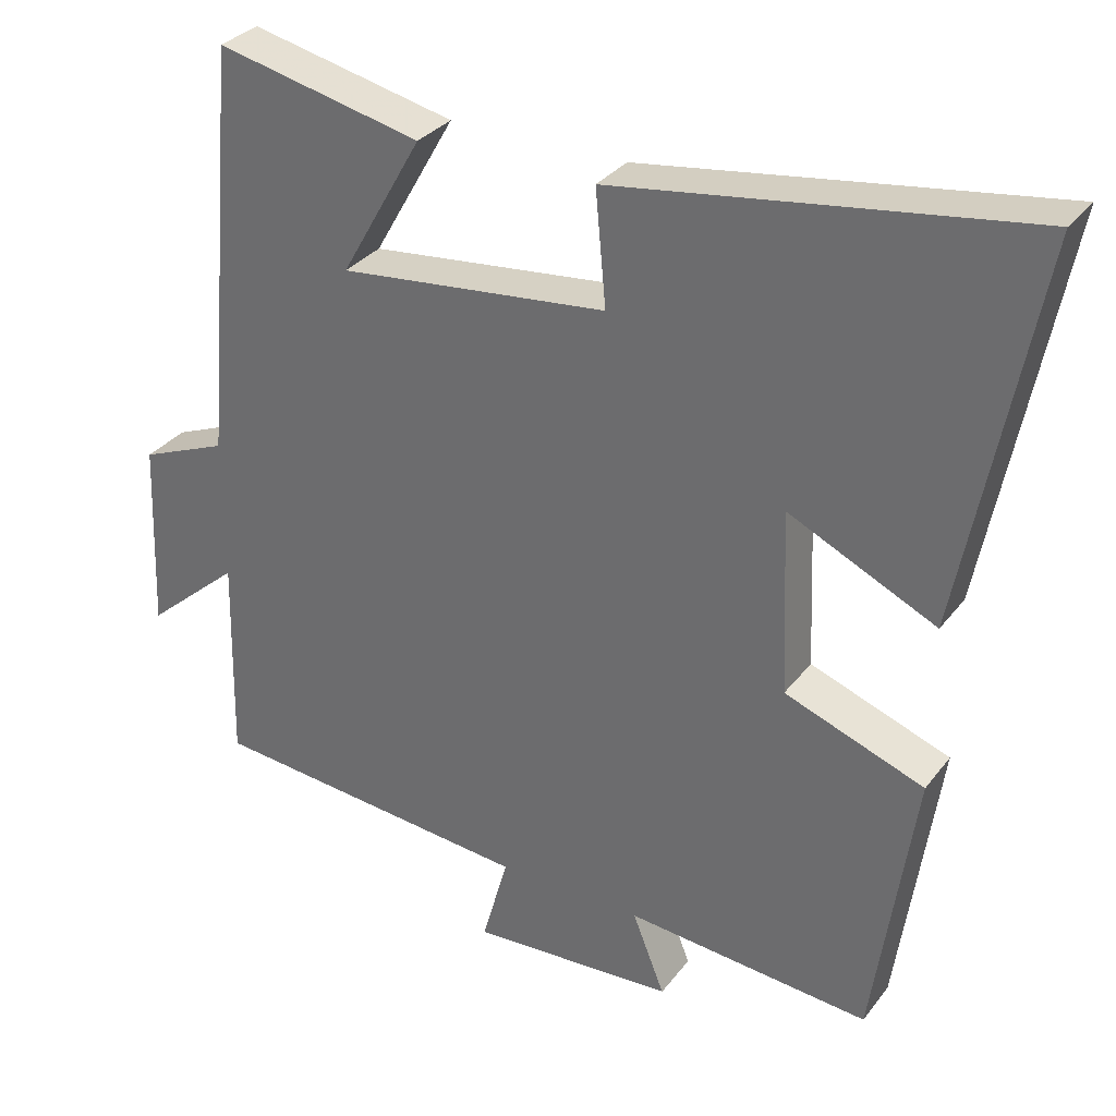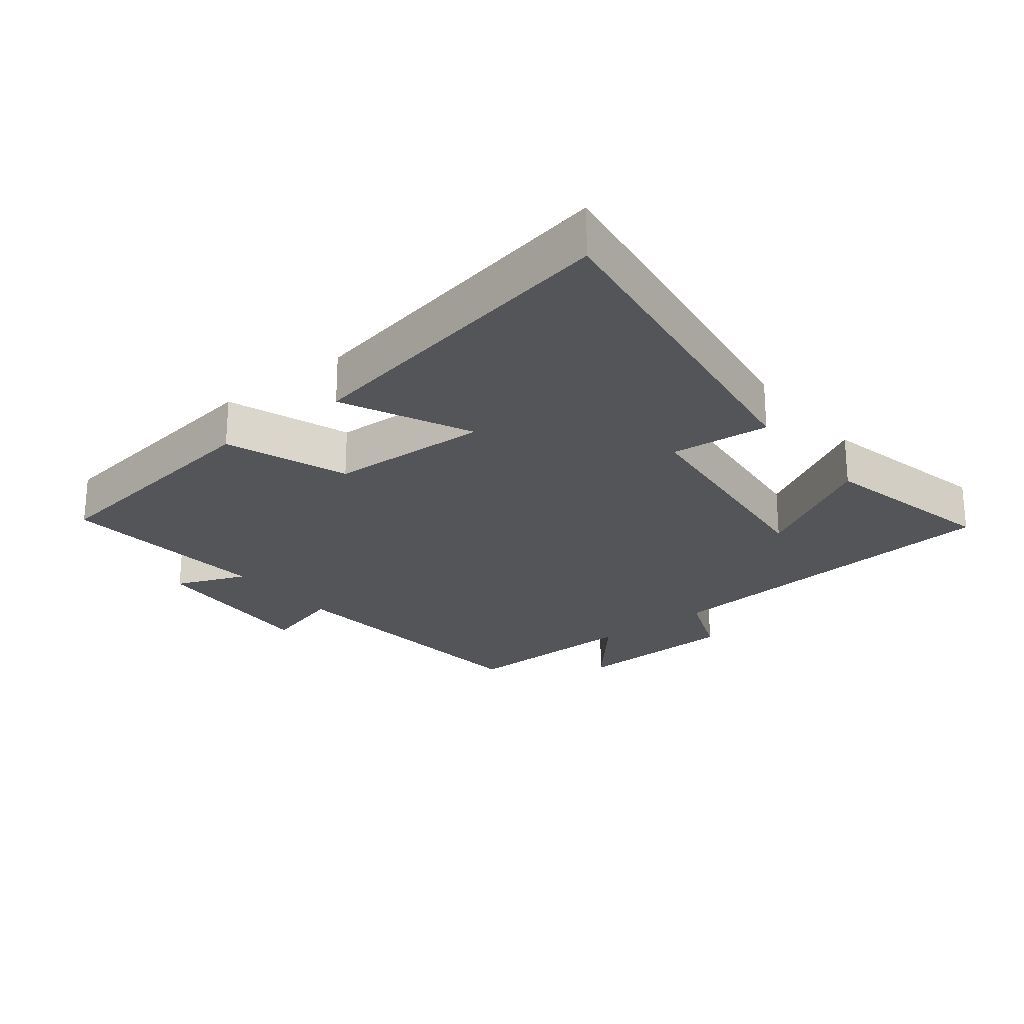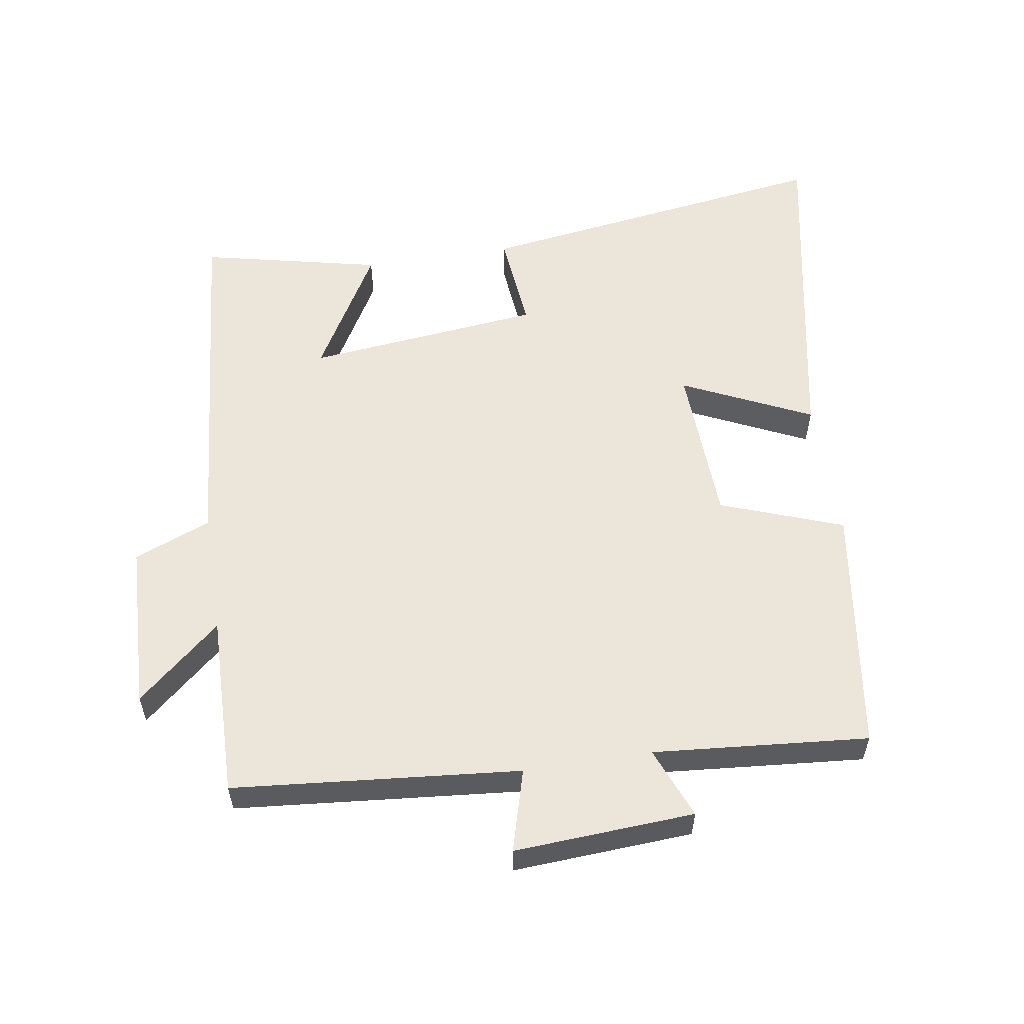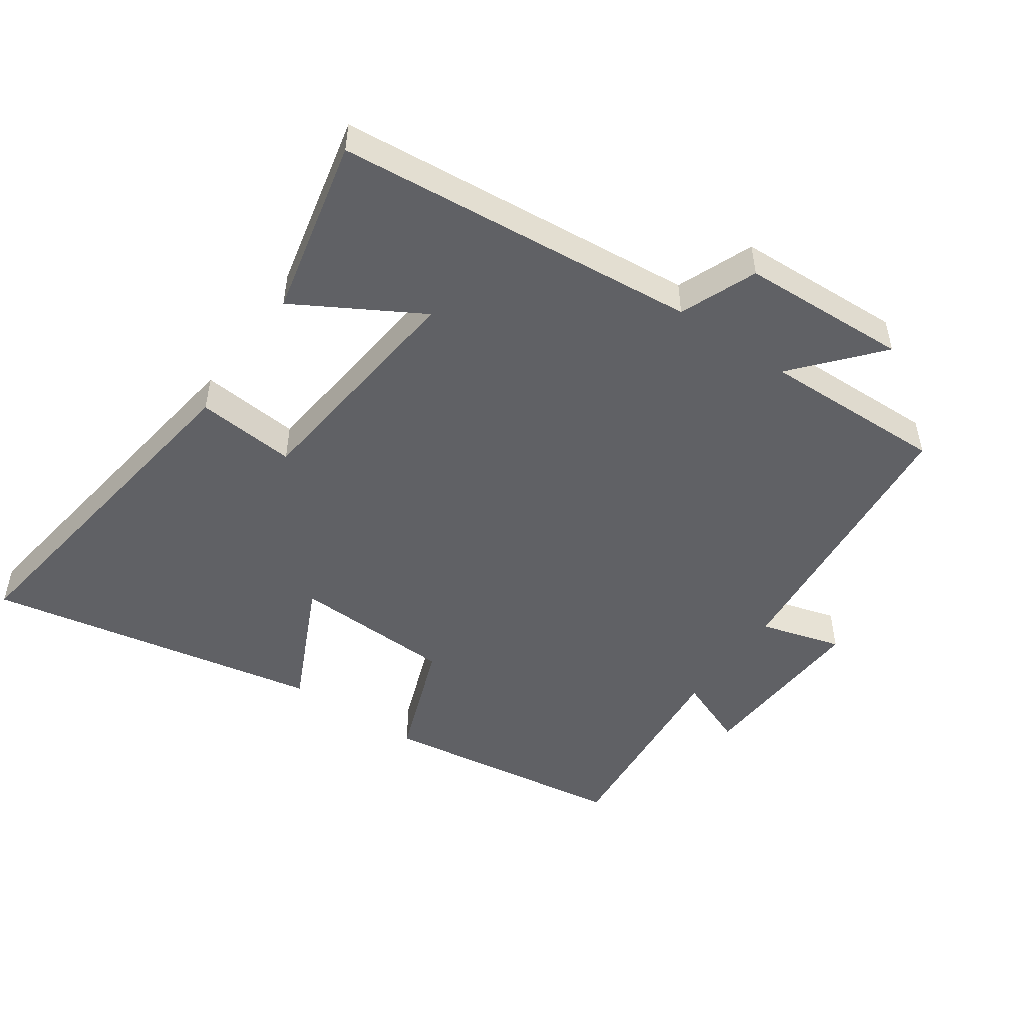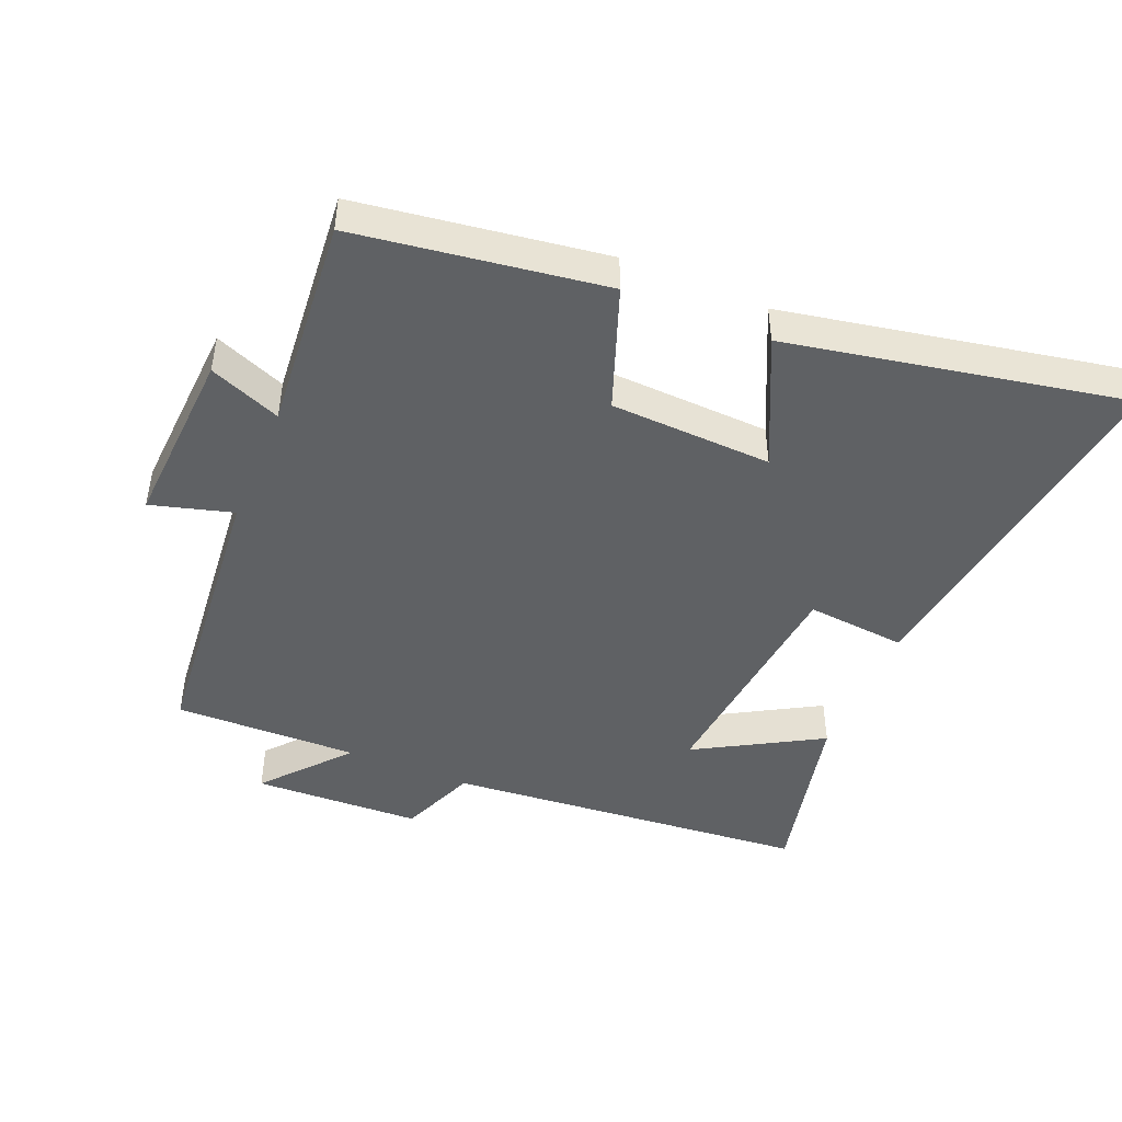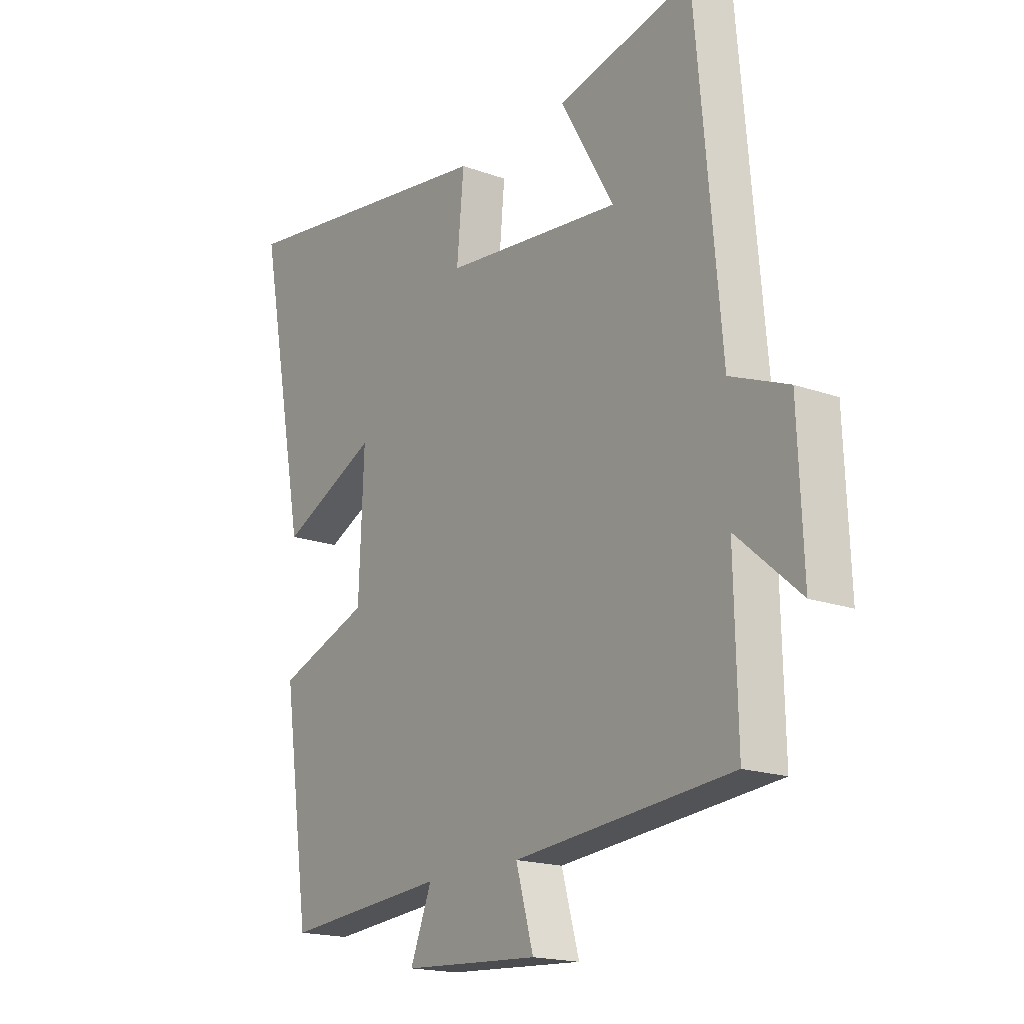
<metadata>
{"format":"obj","ext":"obj","renderer":"f3d","projection":"perspective","resolution":1024,"background":"white","views":[{"elev":31.8,"azim":-149.1,"up":"+Z"},{"elev":-24.1,"azim":-51.7,"up":"+Y"},{"elev":56.7,"azim":171.0,"up":"+Y"},{"elev":-49.4,"azim":55.3,"up":"+Y"},{"elev":-46.3,"azim":-112.6,"up":"+Y"},{"elev":-17.9,"azim":54.8,"up":"+Z"}]}
</metadata>
<code>
v -0.598 0.07 0.578
v -0.055 0.07 0.5
v -0.069 0.07 0.349
v 0.287 0.07 0.311
v 0.179 0.07 0.5
v 0.451 0.07 0.561
v 0.5 0.07 0.01
v 0.616 0.07 -0.037
v 0.626 0.07 -0.291
v 0.5 0.07 -0.182
v 0.506 0.07 -0.46
v 0.073 0.07 -0.5
v 0.108 0.07 -0.624
v -0.164 0.07 -0.608
v -0.121 0.07 -0.5
v -0.446 0.07 -0.528
v -0.5 0.07 -0.153
v -0.315 0.07 -0.085
v -0.305 0.07 0.159
v -0.5 0.07 0.067
v -0.598 0 0.578
v -0.055 0 0.5
v -0.069 0 0.349
v 0.287 0 0.311
v 0.179 0 0.5
v 0.451 0 0.561
v 0.5 0 0.01
v 0.616 0 -0.037
v 0.626 0 -0.291
v 0.5 0 -0.182
v 0.506 0 -0.46
v 0.073 0 -0.5
v 0.108 0 -0.624
v -0.164 0 -0.608
v -0.121 0 -0.5
v -0.446 0 -0.528
v -0.5 0 -0.153
v -0.315 0 -0.085
v -0.305 0 0.159
v -0.5 0 0.067
f 19 20 1 2
f 18 19 2 3
f 15 16 17 18
f 15 18 3 4
f 12 13 14 15
f 10 11 12 15
f 10 15 4
f 7 8 9 10
f 7 10 4
f 4 5 6 7
f 22 21 40 39
f 23 22 39 38
f 38 37 36 35
f 24 23 38 35
f 35 34 33 32
f 35 32 31 30
f 24 35 30
f 30 29 28 27
f 24 30 27
f 27 26 25 24
f 1 21 22 2
f 2 22 23 3
f 3 23 24 4
f 4 24 25 5
f 5 25 26 6
f 6 26 27 7
f 7 27 28 8
f 8 28 29 9
f 9 29 30 10
f 10 30 31 11
f 11 31 32 12
f 12 32 33 13
f 13 33 34 14
f 14 34 35 15
f 15 35 36 16
f 16 36 37 17
f 17 37 38 18
f 18 38 39 19
f 19 39 40 20
f 20 40 21 1

</code>
